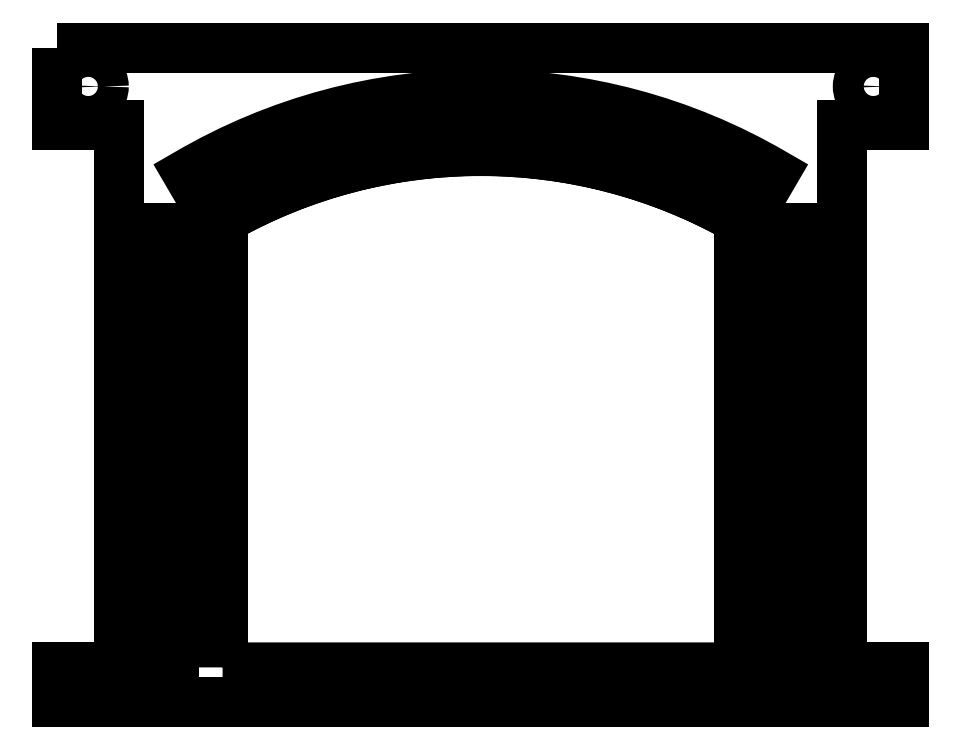
<metadata>
{"format":"dxf","ext":"dxf","renderer":"ezdxf+matplotlib","layout":"modelspace","background":"white","min_lineweight":24,"dpi":150}
</metadata>
<code>
0
SECTION
2
ENTITIES
0
CIRCLE
8
0
10
-38
20
56.25
30
0
40
1.5
210
0
220
0
230
1
0
CIRCLE
8
0
10
38
20
56.25
30
0
40
1.5
210
0
220
0
230
1
0
LWPOLYLINE
8
0
90
12
70
1
43
0
10
-41
20
60
10
-41
20
52.5
10
-35
20
52.5
10
-35
20
0
10
-41
20
-3.674e-16
10
-41
20
-3.375
10
41
20
-3.375
10
41
20
-3.674e-16
10
35
20
0
10
35
20
52.5
10
41
20
52.5
10
41
20
60
0
LWPOLYLINE
8
0
90
4
70
1
43
0
10
-25
20
0
10
-25
20
43.42
42
-0.2632
10
25
20
43.42
10
25
20
0
0
LWPOLYLINE
8
0
90
68
70
1
43
0
10
-25.6
20
43.07
10
-28.38
20
47.82
42
-0.2706
10
28.38
20
47.82
10
25.6
20
43.07
10
25.17
20
43.32
10
27.65
20
47.66
42
0.0139
10
24.92
20
49.13
10
22.68
20
44.65
42
0.002467
10
22.23
20
44.87
10
24.42
20
49.37
42
0.0139
10
21.6
20
50.65
10
19.66
20
46.04
42
0.002467
10
19.2
20
46.23
10
21.09
20
50.86
42
0.0139
10
18.19
20
51.95
10
16.56
20
47.22
42
0.002467
10
16.08
20
47.39
10
17.67
20
52.13
42
0.0139
10
14.7
20
53.03
10
13.38
20
48.2
42
0.002467
10
12.9
20
48.33
10
14.17
20
53.17
42
0.0139
10
11.15
20
53.87
10
10.15
20
48.97
42
0.002467
10
9.66
20
49.07
10
10.61
20
53.98
42
0.0139
10
7.553
20
54.49
10
6.876
20
49.53
42
0.002467
10
6.379
20
49.6
10
7.007
20
54.56
42
0.0139
10
3.922
20
54.86
10
3.571
20
49.87
42
0.002467
10
3.071
20
49.91
10
3.373
20
54.9
42
0.0139
10
0.2746
20
55
10
0.25
20
50
42
0.002462
10
-0.25
20
50
10
-0.2746
20
55
42
0.0139
10
-3.373
20
54.9
10
-3.071
20
49.91
42
0.002467
10
-3.571
20
49.87
10
-3.922
20
54.86
42
0.0139
10
-7.007
20
54.56
10
-6.379
20
49.6
42
0.002467
10
-6.876
20
49.53
10
-7.553
20
54.49
42
0.0139
10
-10.61
20
53.98
10
-9.66
20
49.07
42
0.002467
10
-10.15
20
48.97
10
-11.15
20
53.87
42
0.0139
10
-14.17
20
53.17
10
-12.9
20
48.33
42
0.002467
10
-13.38
20
48.2
10
-14.7
20
53.03
42
0.0139
10
-17.67
20
52.13
10
-16.08
20
47.39
42
0.002467
10
-16.56
20
47.22
10
-18.19
20
51.95
42
0.0139
10
-21.09
20
50.86
10
-19.2
20
46.23
42
0.002467
10
-19.66
20
46.04
10
-21.6
20
50.65
42
0.0139
10
-24.42
20
49.37
10
-22.23
20
44.87
42
0.002467
10
-22.68
20
44.65
10
-24.92
20
49.13
42
0.0139
10
-27.65
20
47.66
10
-25.17
20
43.32
0
LWPOLYLINE
8
0
90
4
70
1
43
0
10
26.75
20
4
10
26.75
20
7
10
33.25
20
7
10
33.25
20
4
0
LWPOLYLINE
8
0
90
16
70
1
43
0
10
26.25
20
4
10
26.25
20
7
10
25
20
7
10
25
20
7.5
10
35
20
7.5
10
35
20
7
10
33.75
20
7
10
33.75
20
4
10
35
20
4
10
35
20
3.5
10
30.25
20
3.5
10
30.25
20
0.5
10
29.75
20
0.5
10
29.75
20
3.5
10
25
20
3.5
10
25
20
4
0
LWPOLYLINE
8
0
90
4
70
1
43
0
10
26.75
20
18
10
26.75
20
21
10
33.25
20
21
10
33.25
20
18
0
LWPOLYLINE
8
0
90
16
70
1
43
0
10
26.25
20
18
10
26.25
20
21
10
25
20
21
10
25
20
21.5
10
35
20
21.5
10
35
20
21
10
33.75
20
21
10
33.75
20
18
10
35
20
18
10
35
20
17.5
10
30.25
20
17.5
10
30.25
20
14.5
10
29.75
20
14.5
10
29.75
20
17.5
10
25
20
17.5
10
25
20
18
0
LWPOLYLINE
8
0
90
4
70
1
43
0
10
-33.25
20
32
10
-33.25
20
35
10
-26.75
20
35
10
-26.75
20
32
0
LWPOLYLINE
8
0
90
16
70
1
43
0
10
-33.75
20
32
10
-33.75
20
35
10
-35
20
35
10
-35
20
35.5
10
-25
20
35.5
10
-25
20
35
10
-26.25
20
35
10
-26.25
20
32
10
-25
20
32
10
-25
20
31.5
10
-29.75
20
31.5
10
-29.75
20
28.5
10
-30.25
20
28.5
10
-30.25
20
31.5
10
-35
20
31.5
10
-35
20
32
0
LWPOLYLINE
8
0
90
4
70
1
43
0
10
-33.25
20
18
10
-33.25
20
21
10
-26.75
20
21
10
-26.75
20
18
0
LWPOLYLINE
8
0
90
16
70
1
43
0
10
-33.75
20
18
10
-33.75
20
21
10
-35
20
21
10
-35
20
21.5
10
-25
20
21.5
10
-25
20
21
10
-26.25
20
21
10
-26.25
20
18
10
-25
20
18
10
-25
20
17.5
10
-29.75
20
17.5
10
-29.75
20
14.5
10
-30.25
20
14.5
10
-30.25
20
17.5
10
-35
20
17.5
10
-35
20
18
0
LWPOLYLINE
8
0
90
4
70
1
43
0
10
-33.25
20
25
10
-33.25
20
28
10
-26.75
20
28
10
-26.75
20
25
0
LWPOLYLINE
8
0
90
16
70
1
43
0
10
-33.75
20
25
10
-33.75
20
28
10
-35
20
28
10
-35
20
28.5
10
-25
20
28.5
10
-25
20
28
10
-26.25
20
28
10
-26.25
20
25
10
-25
20
25
10
-25
20
24.5
10
-29.75
20
24.5
10
-29.75
20
21.5
10
-30.25
20
21.5
10
-30.25
20
24.5
10
-35
20
24.5
10
-35
20
25
0
LWPOLYLINE
8
0
90
4
70
1
43
0
10
26.75
20
25
10
26.75
20
28
10
33.25
20
28
10
33.25
20
25
0
LWPOLYLINE
8
0
90
16
70
1
43
0
10
26.25
20
25
10
26.25
20
28
10
25
20
28
10
25
20
28.5
10
35
20
28.5
10
35
20
28
10
33.75
20
28
10
33.75
20
25
10
35
20
25
10
35
20
24.5
10
30.25
20
24.5
10
30.25
20
21.5
10
29.75
20
21.5
10
29.75
20
24.5
10
25
20
24.5
10
25
20
25
0
LWPOLYLINE
8
0
90
4
70
1
43
0
10
26.75
20
39
10
26.75
20
42
10
33.25
20
42
10
33.25
20
39
0
LWPOLYLINE
8
0
90
16
70
1
43
0
10
26.25
20
39
10
26.25
20
42
10
25
20
42
10
25
20
42.5
10
35
20
42.5
10
35
20
42
10
33.75
20
42
10
33.75
20
39
10
35
20
39
10
35
20
38.5
10
30.25
20
38.5
10
30.25
20
35.5
10
29.75
20
35.5
10
29.75
20
38.5
10
25
20
38.5
10
25
20
39
0
LWPOLYLINE
8
0
90
4
70
1
43
0
10
26.75
20
32
10
26.75
20
35
10
33.25
20
35
10
33.25
20
32
0
LWPOLYLINE
8
0
90
16
70
1
43
0
10
26.25
20
32
10
26.25
20
35
10
25
20
35
10
25
20
35.5
10
35
20
35.5
10
35
20
35
10
33.75
20
35
10
33.75
20
32
10
35
20
32
10
35
20
31.5
10
30.25
20
31.5
10
30.25
20
28.5
10
29.75
20
28.5
10
29.75
20
31.5
10
25
20
31.5
10
25
20
32
0
LWPOLYLINE
8
0
90
4
70
1
43
0
10
26.75
20
11
10
26.75
20
14
10
33.25
20
14
10
33.25
20
11
0
LWPOLYLINE
8
0
90
16
70
1
43
0
10
26.25
20
11
10
26.25
20
14
10
25
20
14
10
25
20
14.5
10
35
20
14.5
10
35
20
14
10
33.75
20
14
10
33.75
20
11
10
35
20
11
10
35
20
10.5
10
30.25
20
10.5
10
30.25
20
7.5
10
29.75
20
7.5
10
29.75
20
10.5
10
25
20
10.5
10
25
20
11
0
LWPOLYLINE
8
0
90
4
70
1
43
0
10
-33.25
20
39
10
-33.25
20
42
10
-26.75
20
42
10
-26.75
20
39
0
LWPOLYLINE
8
0
90
16
70
1
43
0
10
-33.75
20
39
10
-33.75
20
42
10
-35
20
42
10
-35
20
42.5
10
-25
20
42.5
10
-25
20
42
10
-26.25
20
42
10
-26.25
20
39
10
-25
20
39
10
-25
20
38.5
10
-29.75
20
38.5
10
-29.75
20
35.5
10
-30.25
20
35.5
10
-30.25
20
38.5
10
-35
20
38.5
10
-35
20
39
0
LWPOLYLINE
8
0
90
4
70
1
43
0
10
-33.25
20
11
10
-33.25
20
14
10
-26.75
20
14
10
-26.75
20
11
0
LWPOLYLINE
8
0
90
16
70
1
43
0
10
-33.75
20
11
10
-33.75
20
14
10
-35
20
14
10
-35
20
14.5
10
-25
20
14.5
10
-25
20
14
10
-26.25
20
14
10
-26.25
20
11
10
-25
20
11
10
-25
20
10.5
10
-29.75
20
10.5
10
-29.75
20
7.5
10
-30.25
20
7.5
10
-30.25
20
10.5
10
-35
20
10.5
10
-35
20
11
0
LWPOLYLINE
8
0
90
4
70
1
43
0
10
-33.25
20
4
10
-33.25
20
7
10
-26.75
20
7
10
-26.75
20
4
0
LWPOLYLINE
8
0
90
16
70
1
43
0
10
-33.75
20
4
10
-33.75
20
7
10
-35
20
7
10
-35
20
7.5
10
-25
20
7.5
10
-25
20
7
10
-26.25
20
7
10
-26.25
20
4
10
-25
20
4
10
-25
20
3.5
10
-29.75
20
3.5
10
-29.75
20
0.5
10
-30.25
20
0.5
10
-30.25
20
3.5
10
-35
20
3.5
10
-35
20
4
0
ENDSEC
0
EOF

</code>
